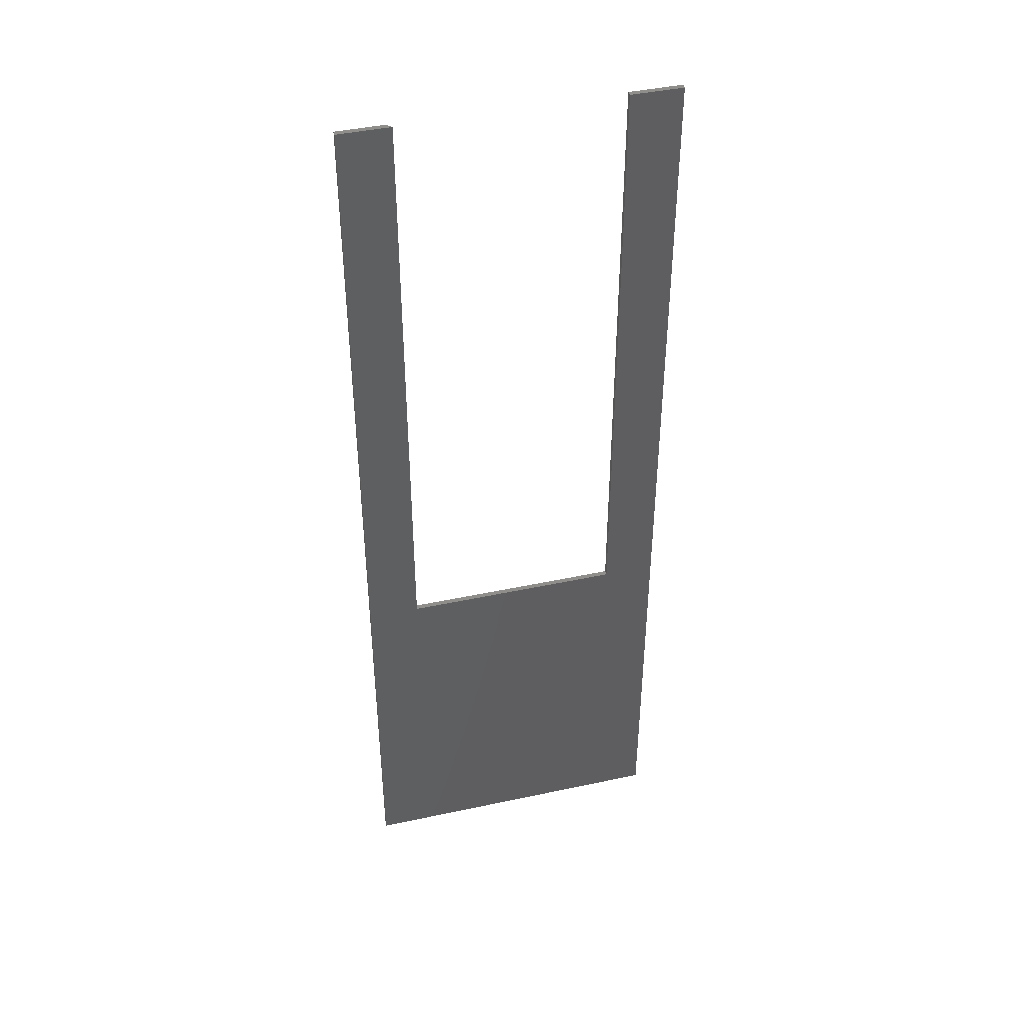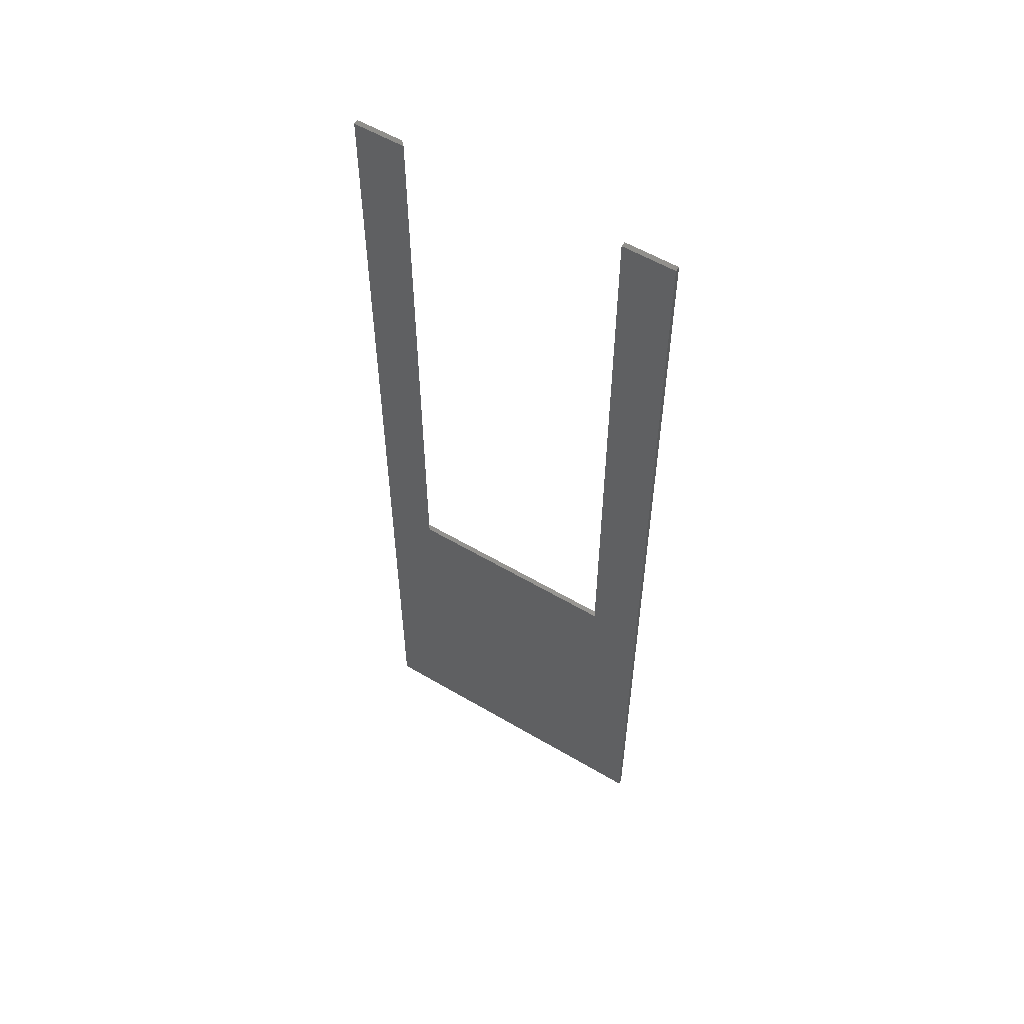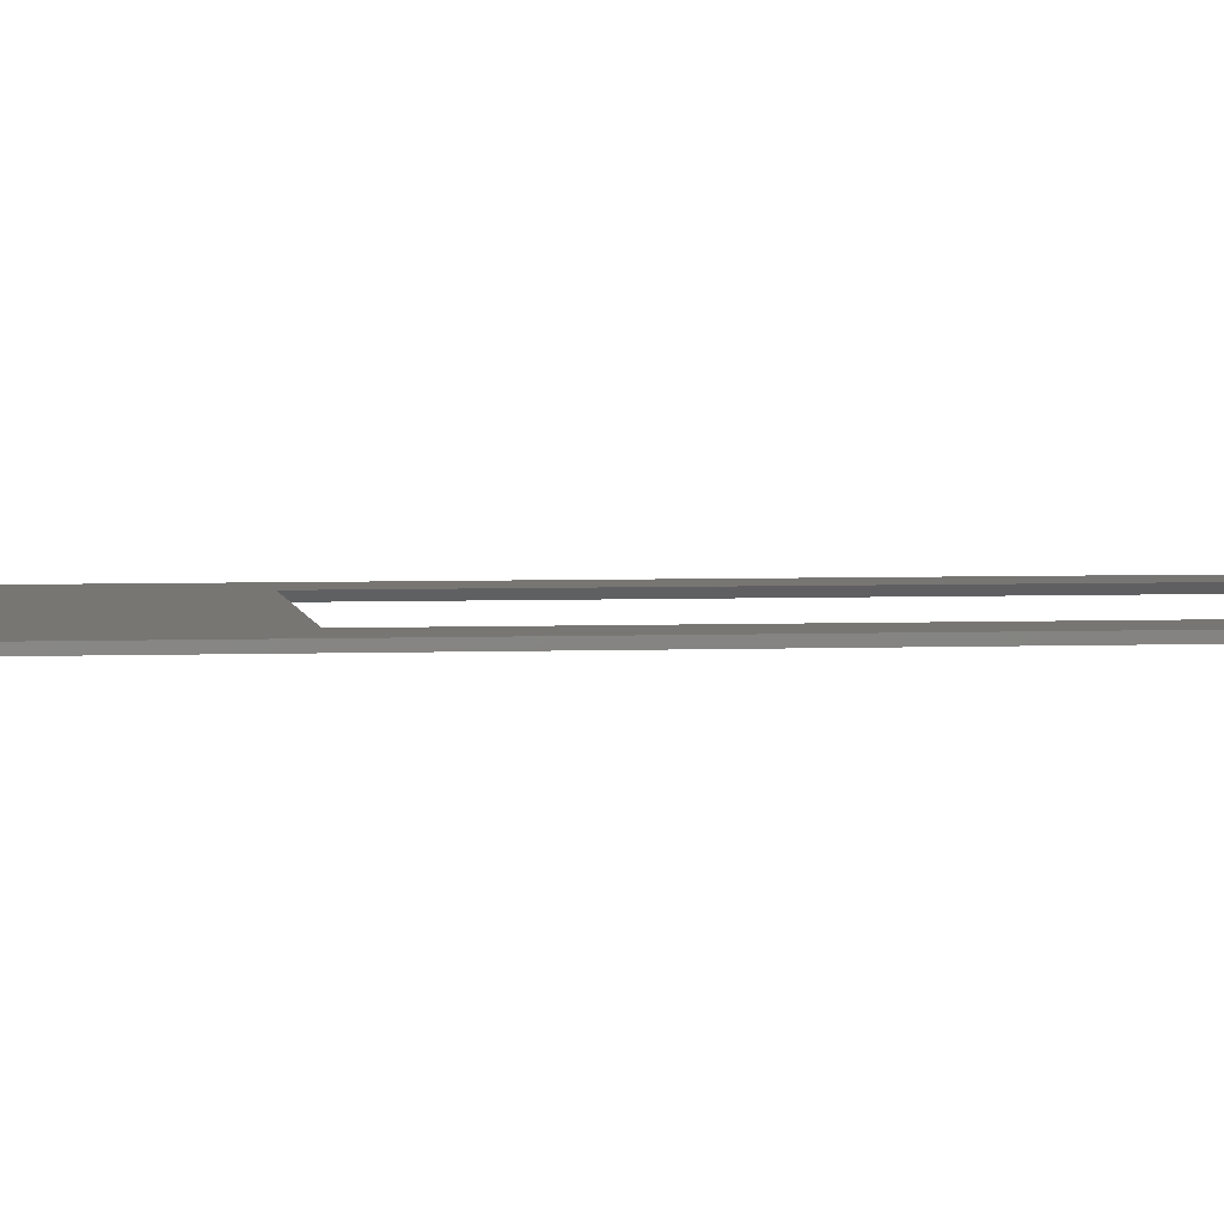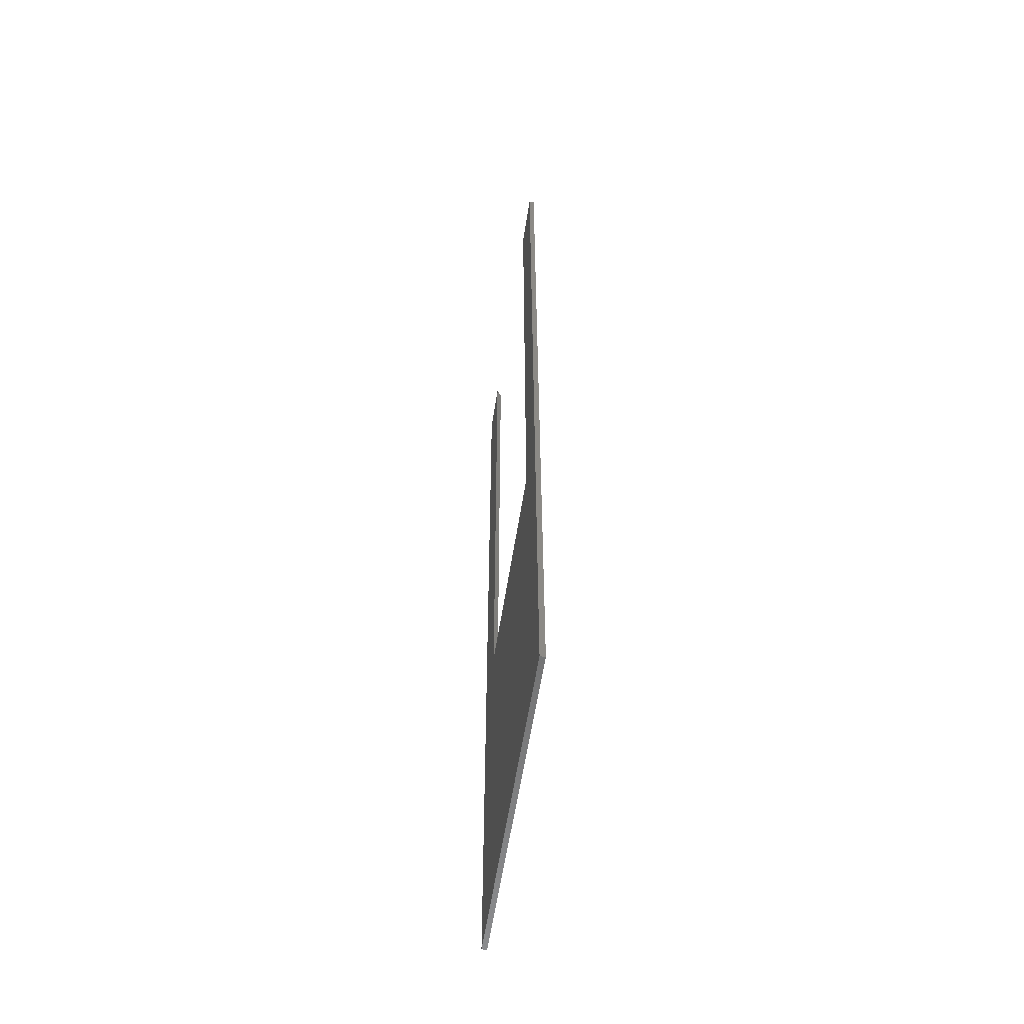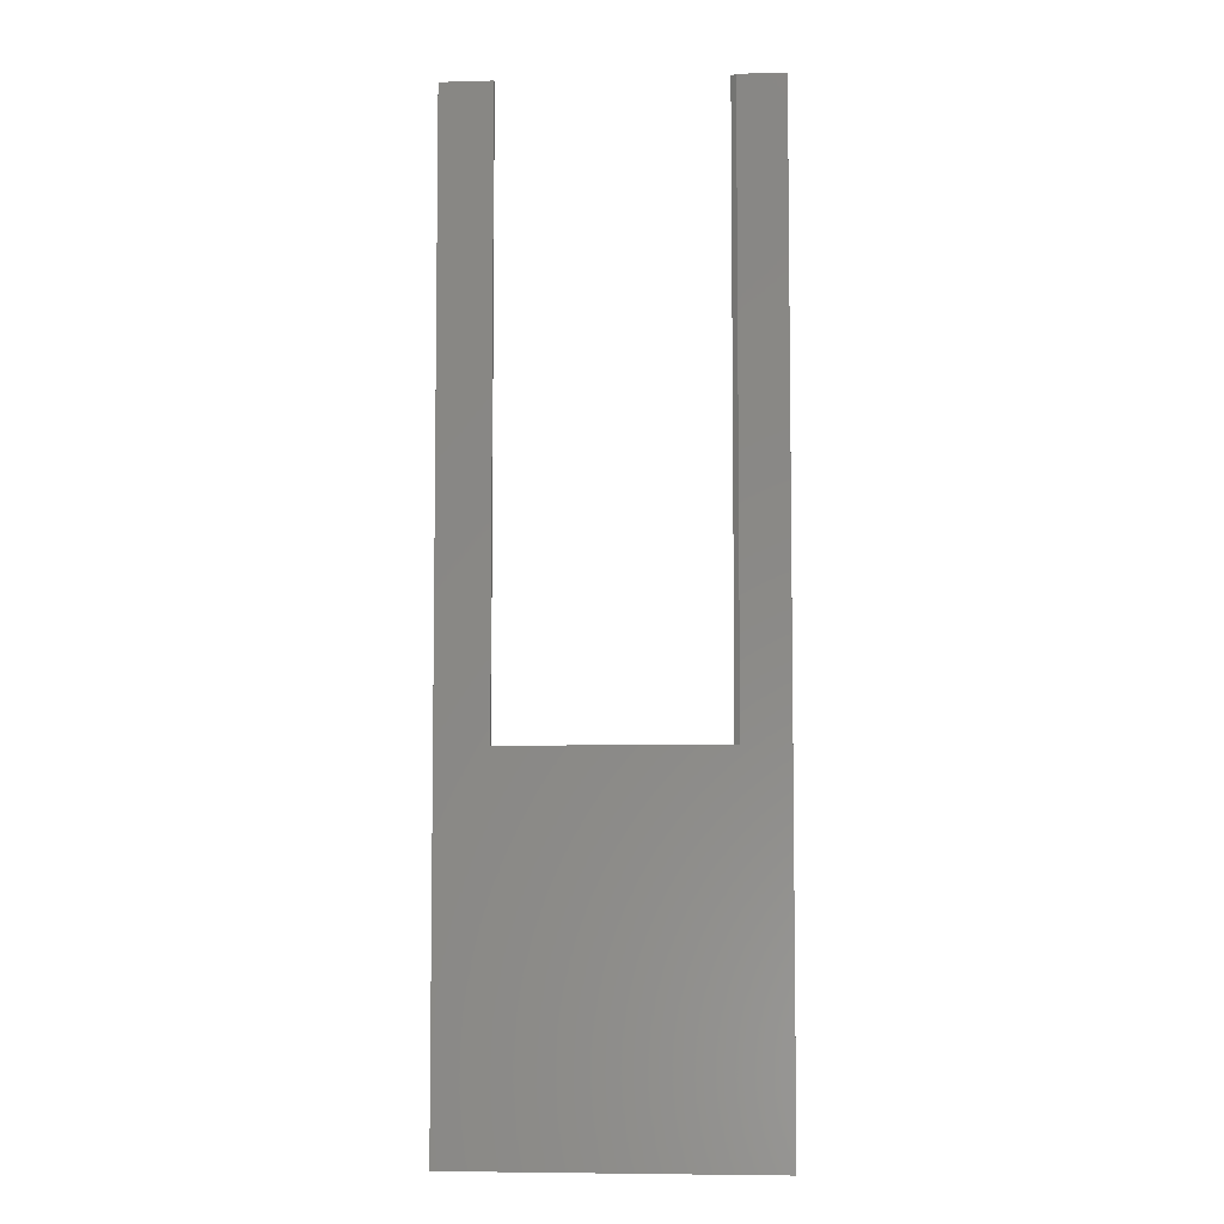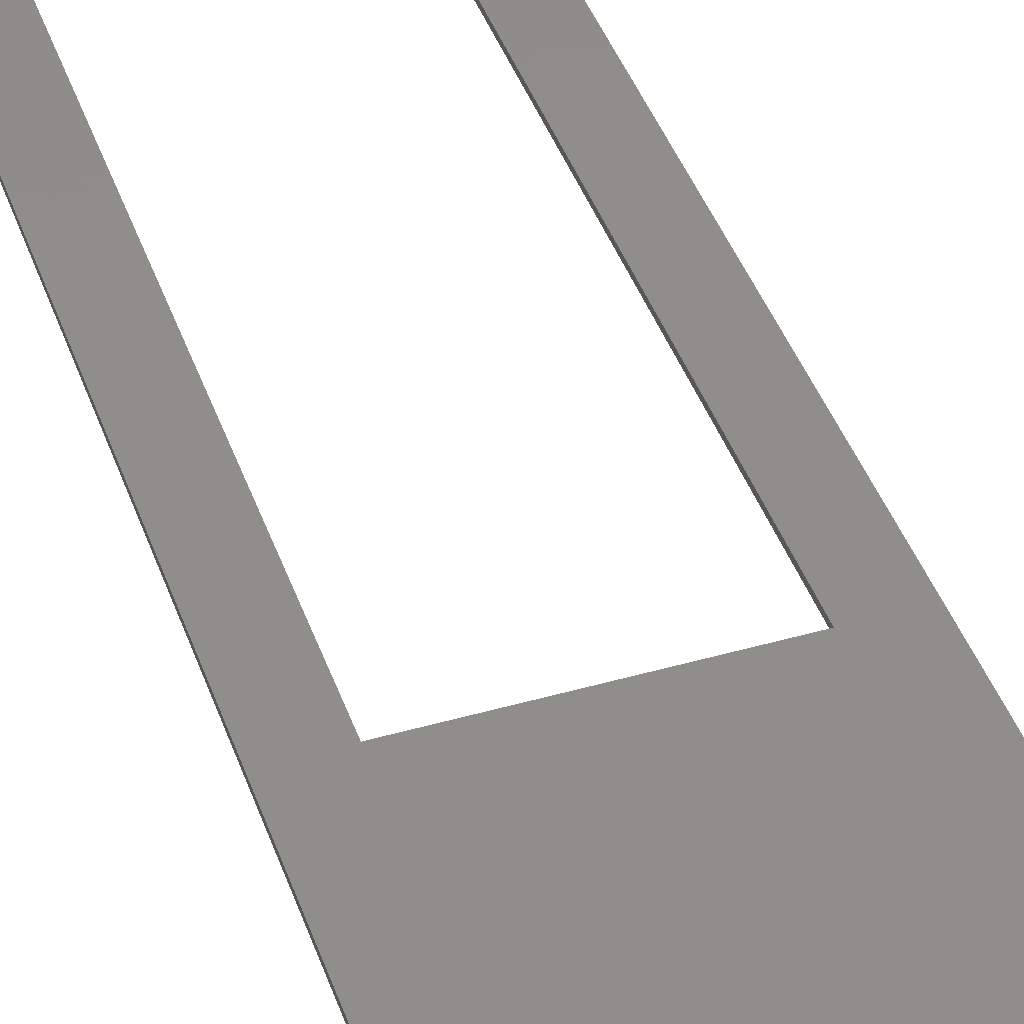
<metadata>
{"format":"stl","ext":"stl","renderer":"f3d","projection":"perspective","resolution":1024,"background":"white","views":[{"elev":43.3,"azim":-14.3,"up":"+Y"},{"elev":56.6,"azim":31.7,"up":"+Y"},{"elev":3.8,"azim":82.1,"up":"+Z"},{"elev":-59.2,"azim":81.2,"up":"+Y"},{"elev":-5.8,"azim":-175.3,"up":"+Y"},{"elev":42.6,"azim":-18.8,"up":"+Z"}]}
</metadata>
<code>
# stl→obj: 16 verts, 28 faces
v 0.1605 0.75 0.007812
v 0.1605 0.75 0
v 0.1605 -0.1816 0.007812
v 0.1605 -0.1816 0
v 0.2395 -0.75 0
v 0.2395 0.75 0
v -0.25 -0.75 0
v -0.1789 -0.1816 0
v -0.25 0.75 0
v -0.1789 0.75 0
v -0.1711 0.75 0.007812
v -0.25 0.75 0.007812
v -0.1711 -0.1816 0.007812
v 0.2395 0.75 0.007812
v 0.2395 -0.75 0.007812
v -0.25 -0.75 0.007812
f 1 2 3
f 3 2 4
f 5 2 6
f 2 5 4
f 4 5 7
f 4 7 8
f 8 7 9
f 8 9 10
f 11 10 12
f 12 10 9
f 3 4 13
f 13 4 8
f 14 1 15
f 15 1 3
f 15 3 16
f 16 3 13
f 16 13 12
f 12 13 11
f 16 7 15
f 15 7 5
f 13 8 11
f 11 8 10
f 12 9 16
f 16 9 7
f 14 6 1
f 1 6 2
f 15 5 14
f 14 5 6

</code>
